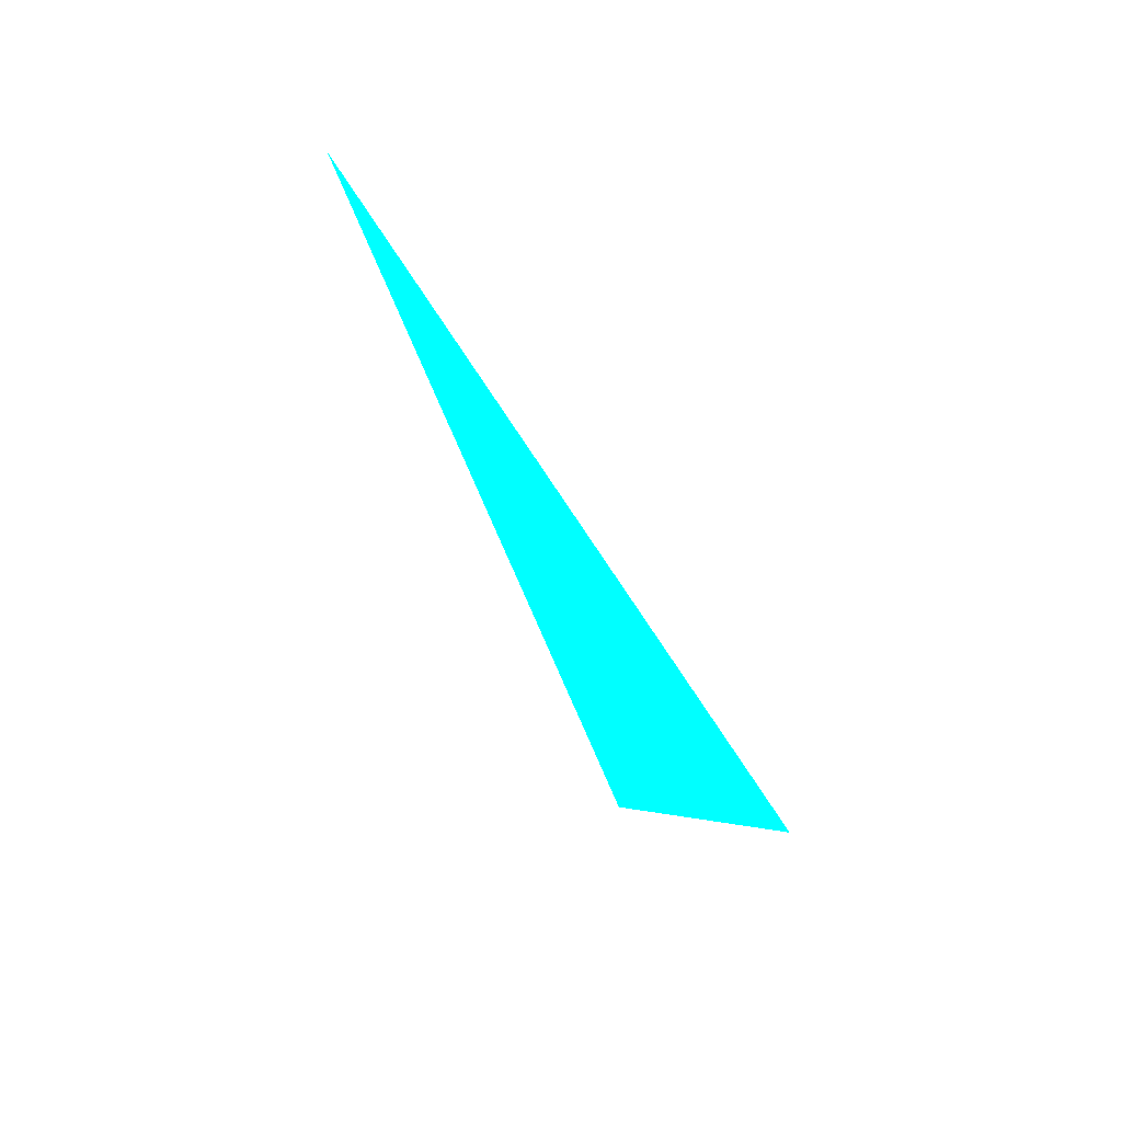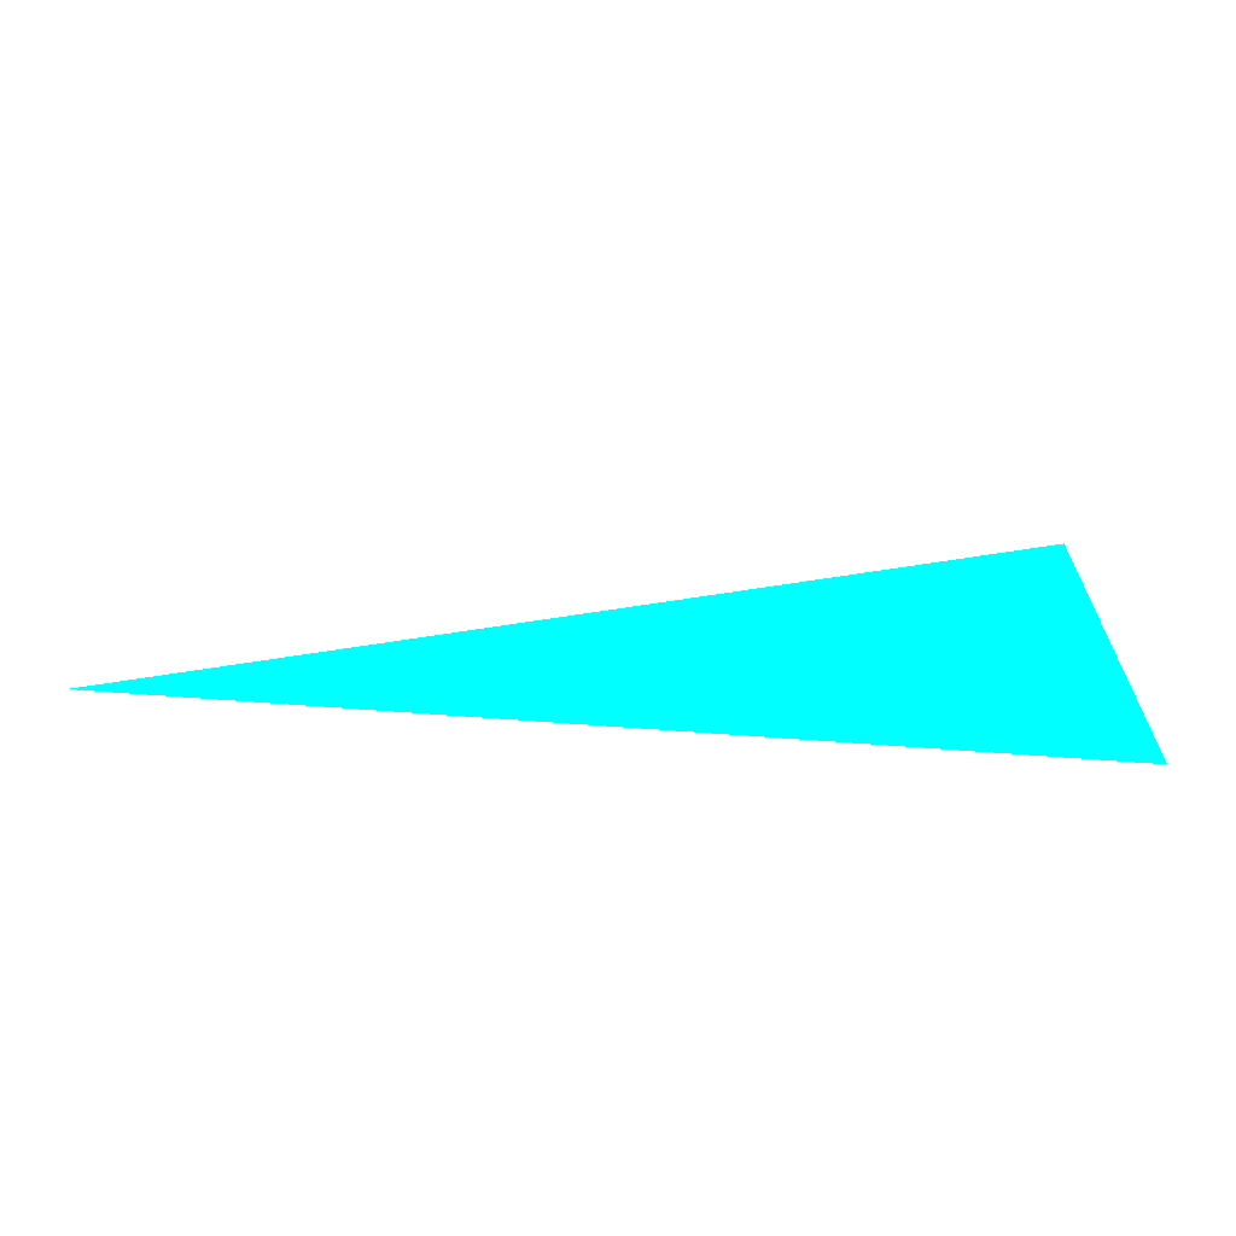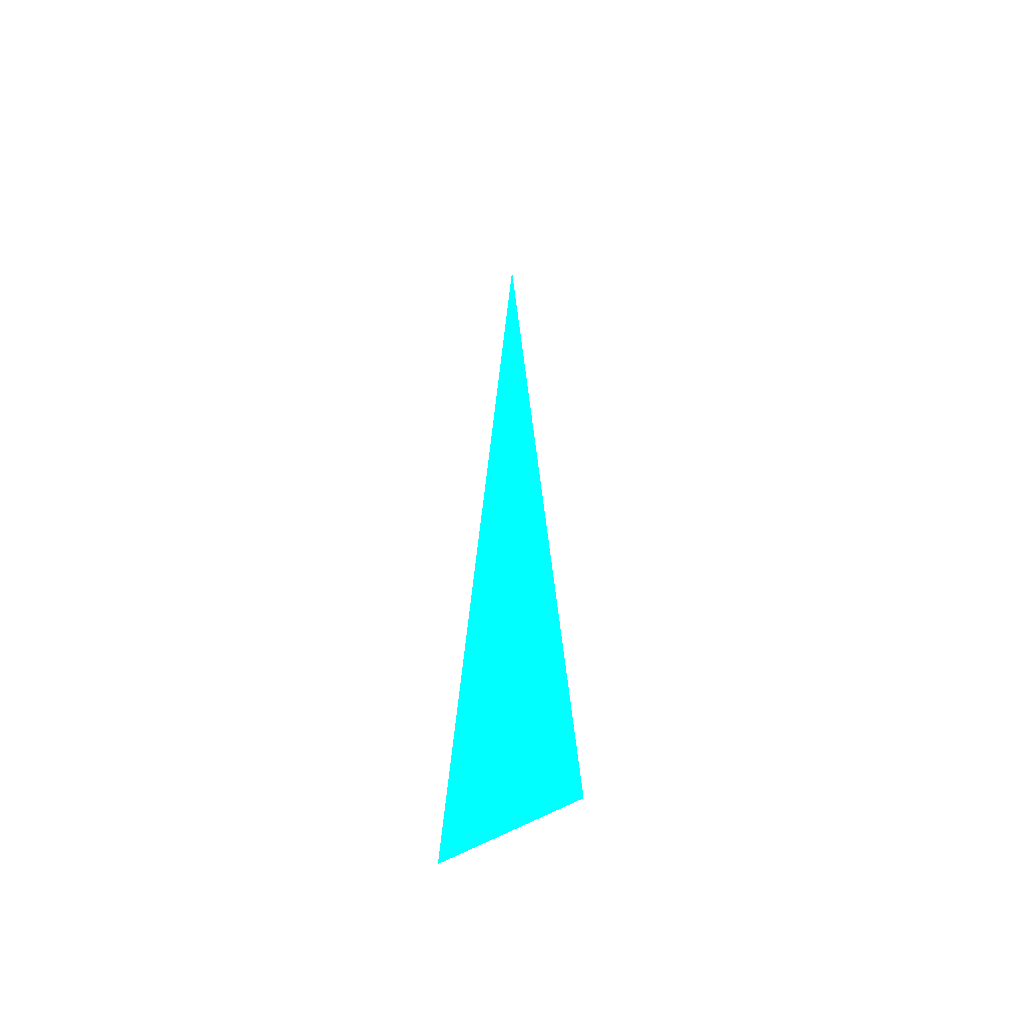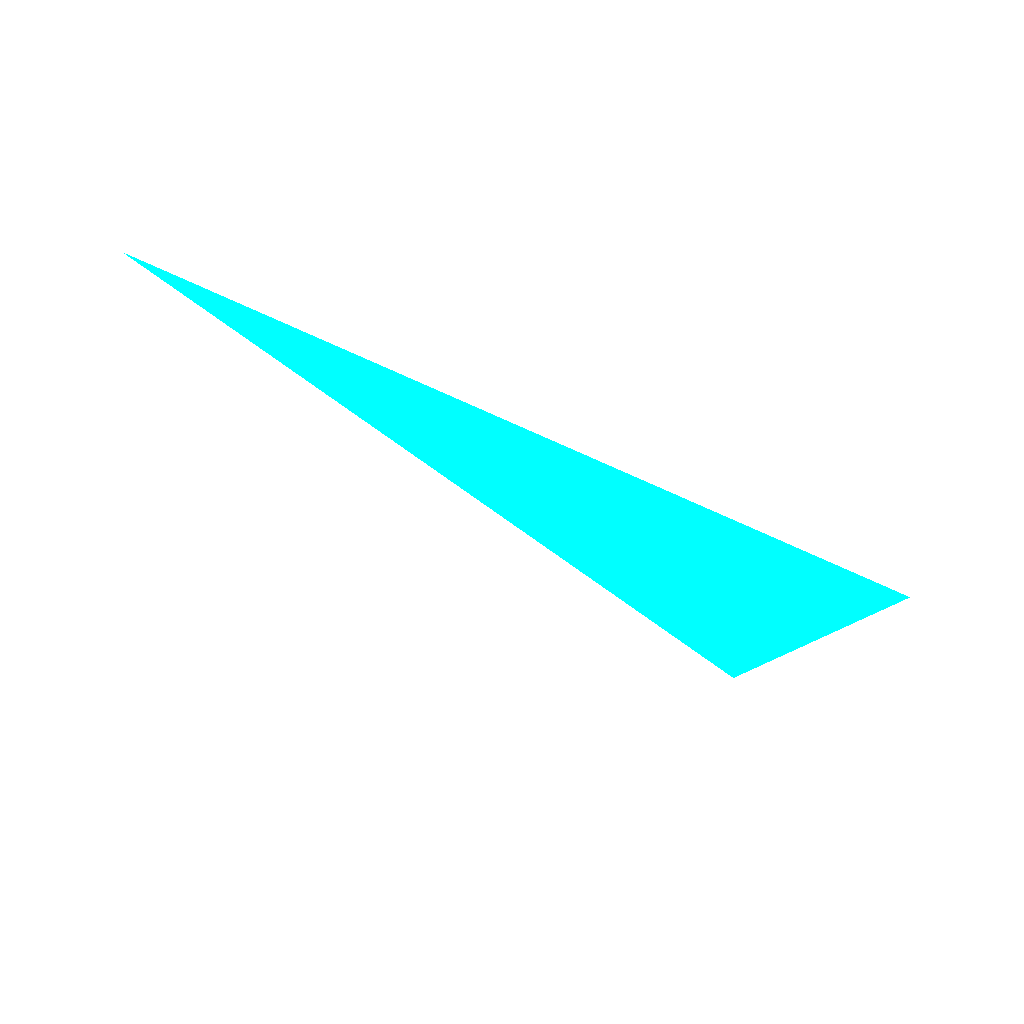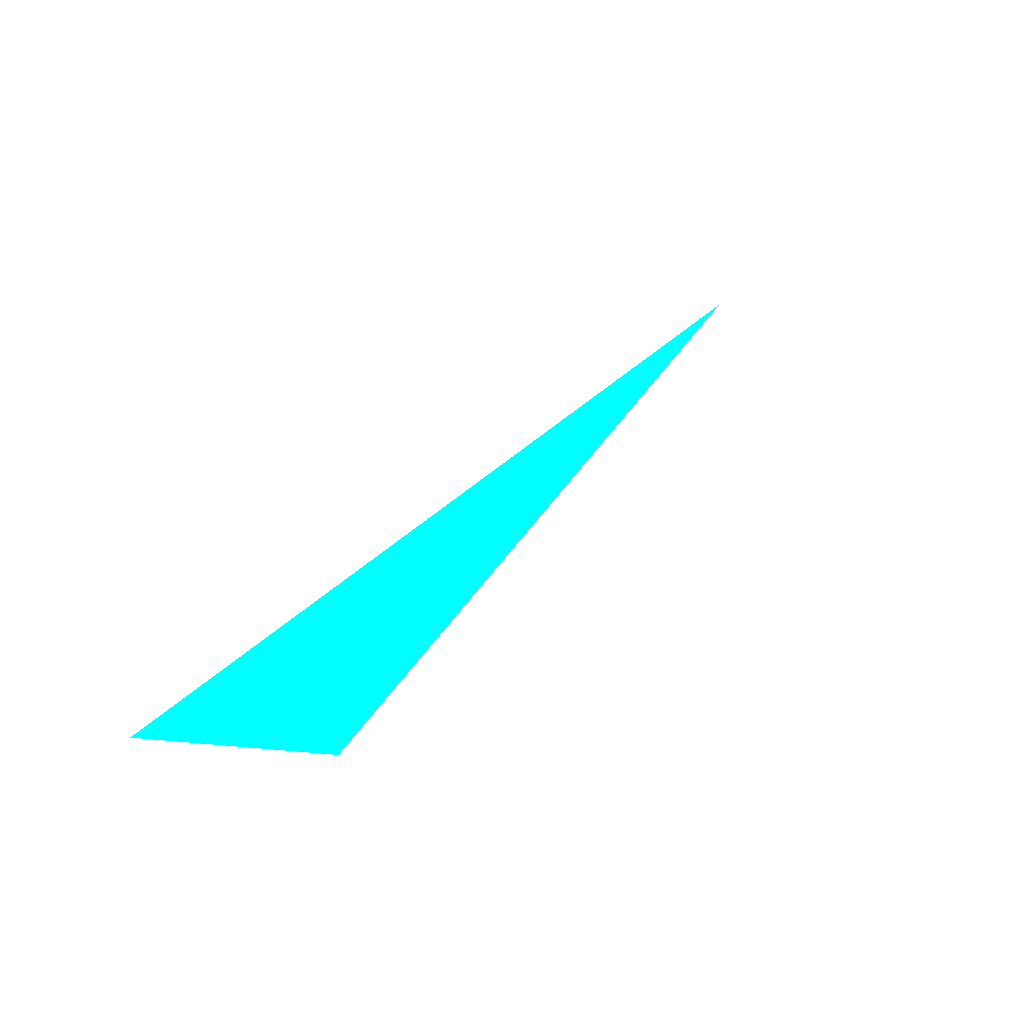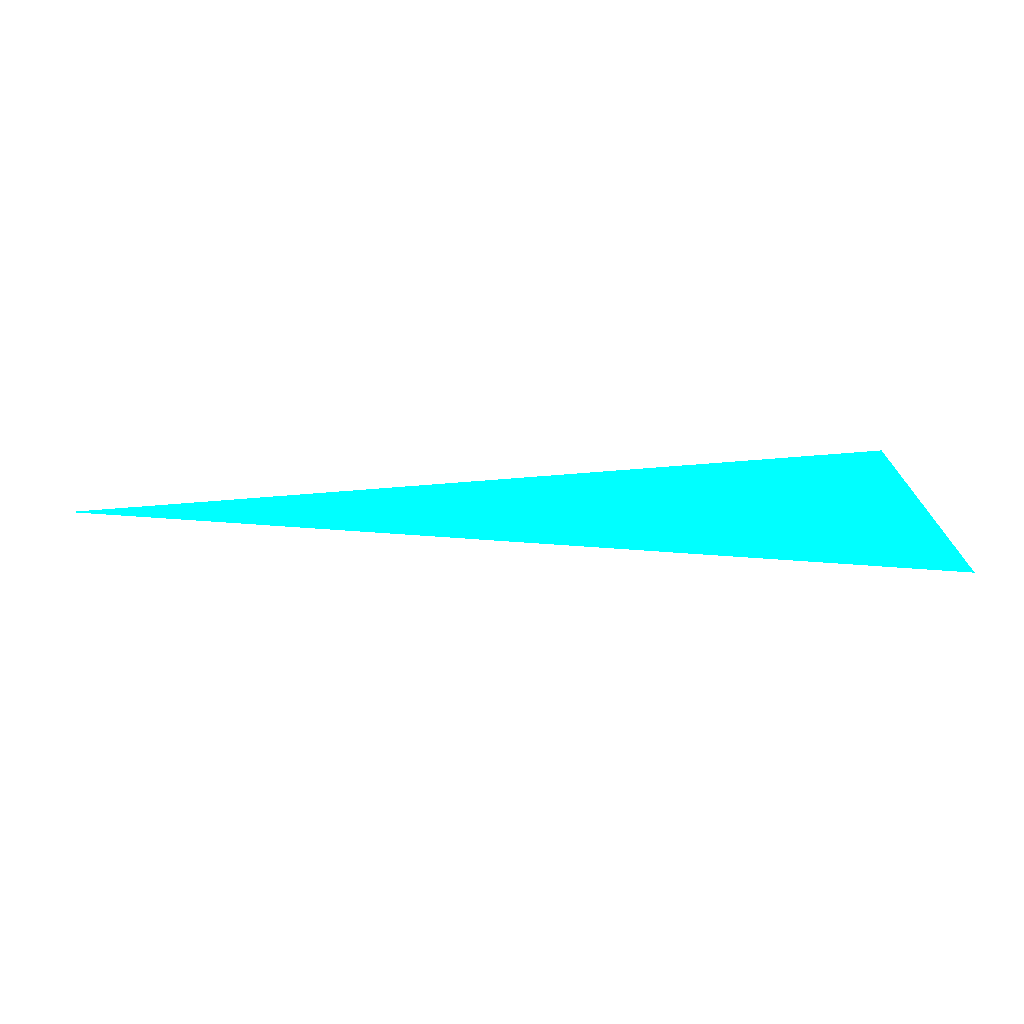
<metadata>
{"format":"obj","ext":"obj","renderer":"f3d","projection":"perspective","resolution":1024,"background":"white","views":[{"elev":-48.9,"azim":-66.7,"up":"+Z"},{"elev":15.0,"azim":4.4,"up":"+Y"},{"elev":41.5,"azim":96.3,"up":"+Z"},{"elev":-55.5,"azim":-31.4,"up":"+Z"},{"elev":38.9,"azim":126.1,"up":"+Z"},{"elev":15.8,"azim":6.5,"up":"+Y"}]}
</metadata>
<code>
o geometry_0
v 6.125e+05 5.855e+06 664 0 1 1
v 6.125e+05 5.855e+06 664 0 1 1
v 6.125e+05 5.855e+06 664 0 1 1
f 2 1 3

</code>
